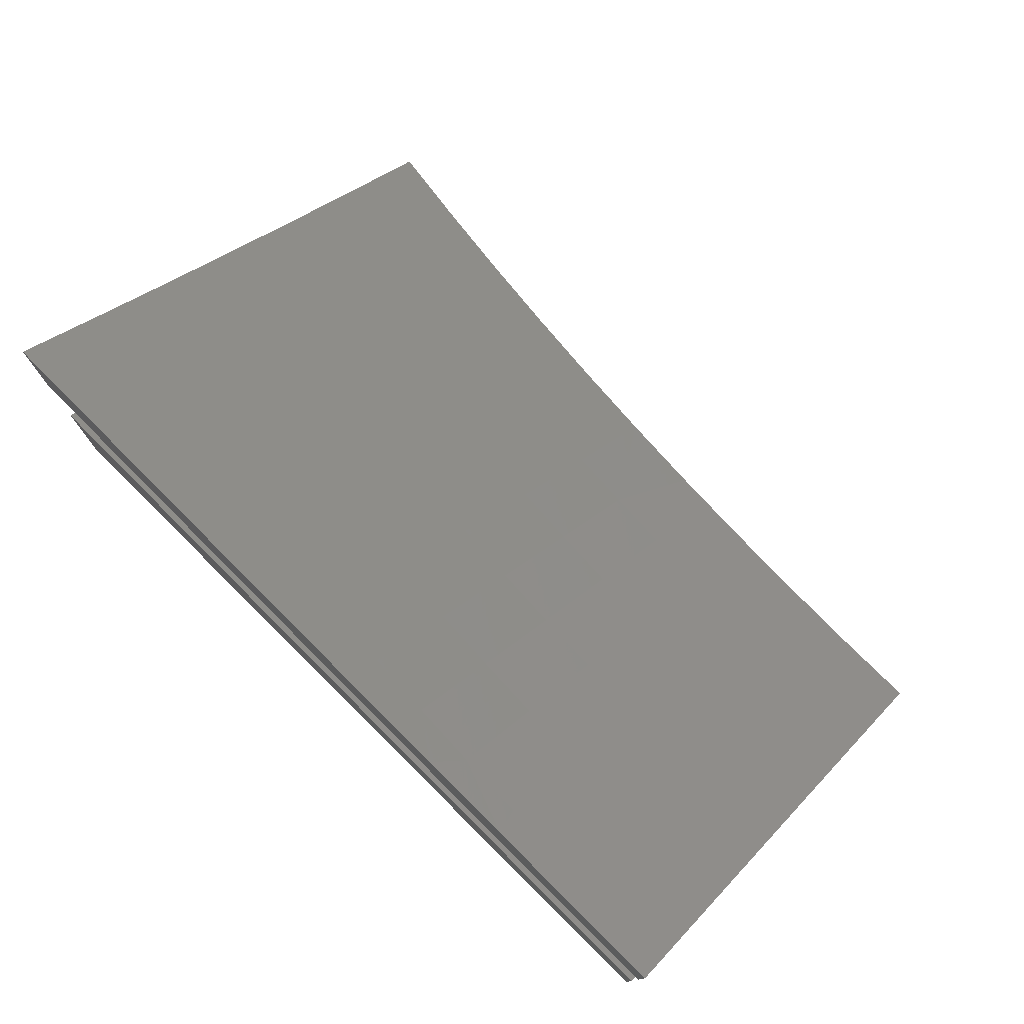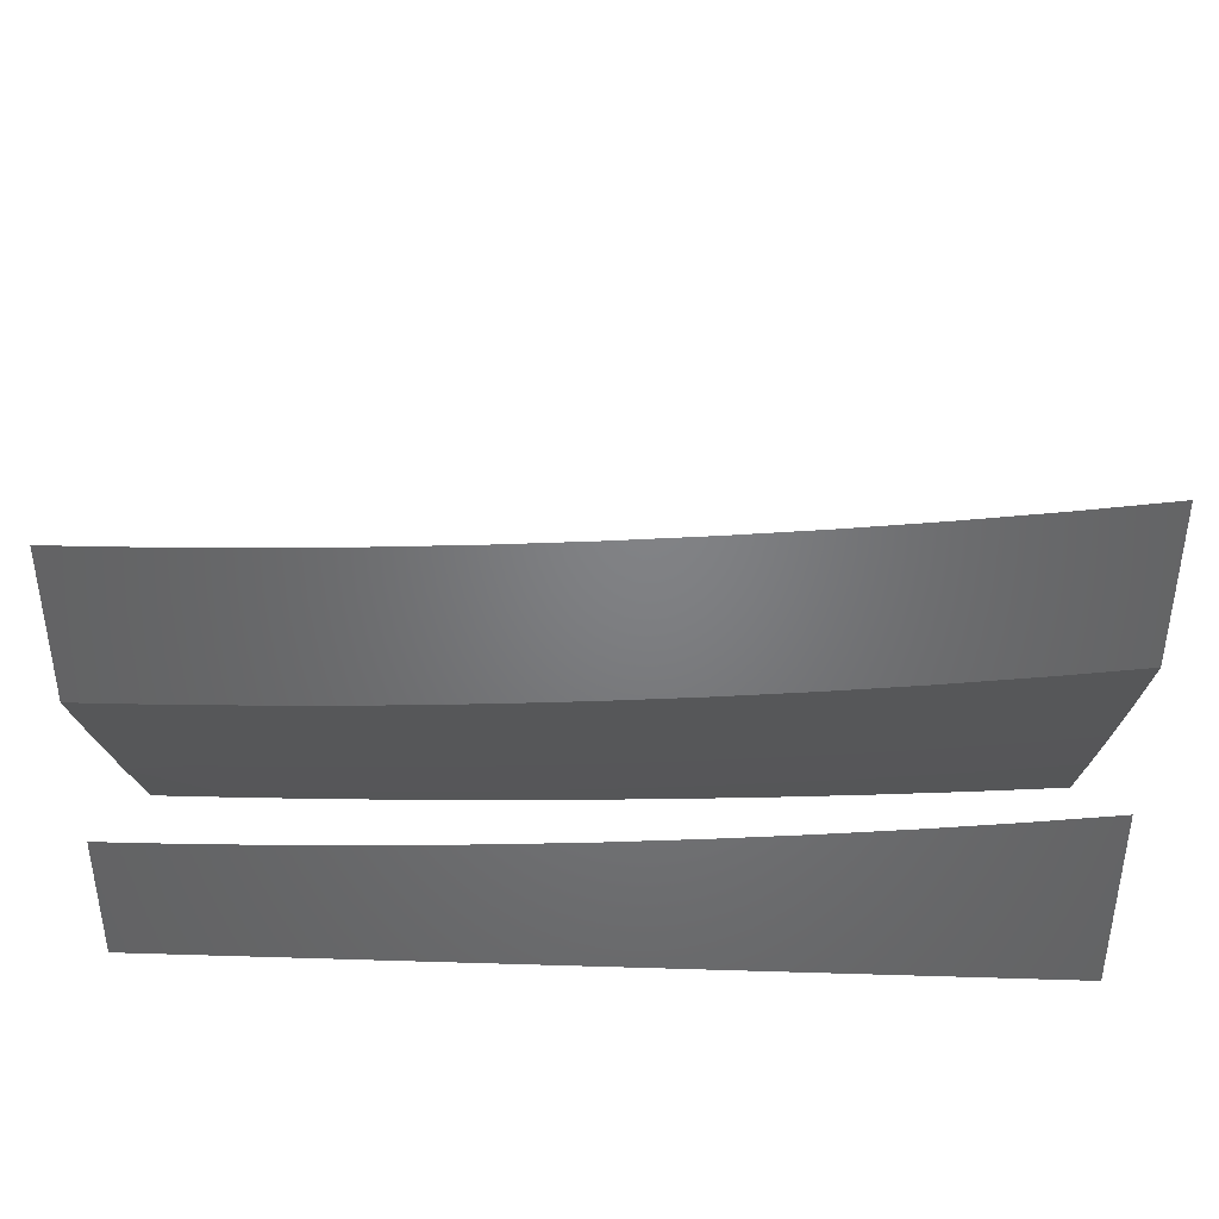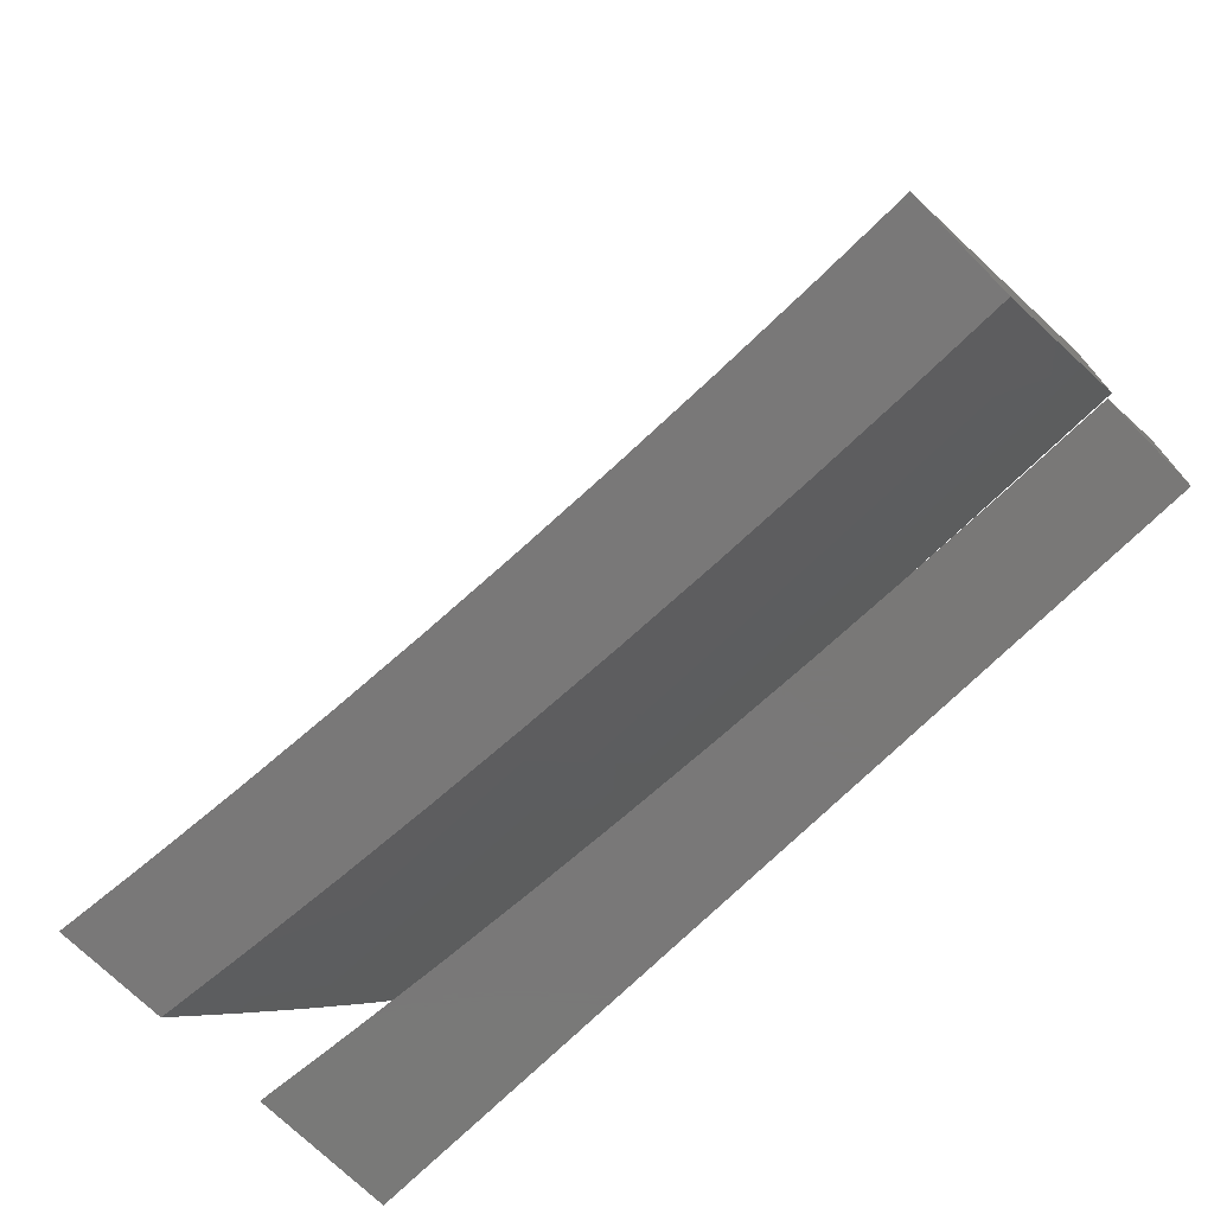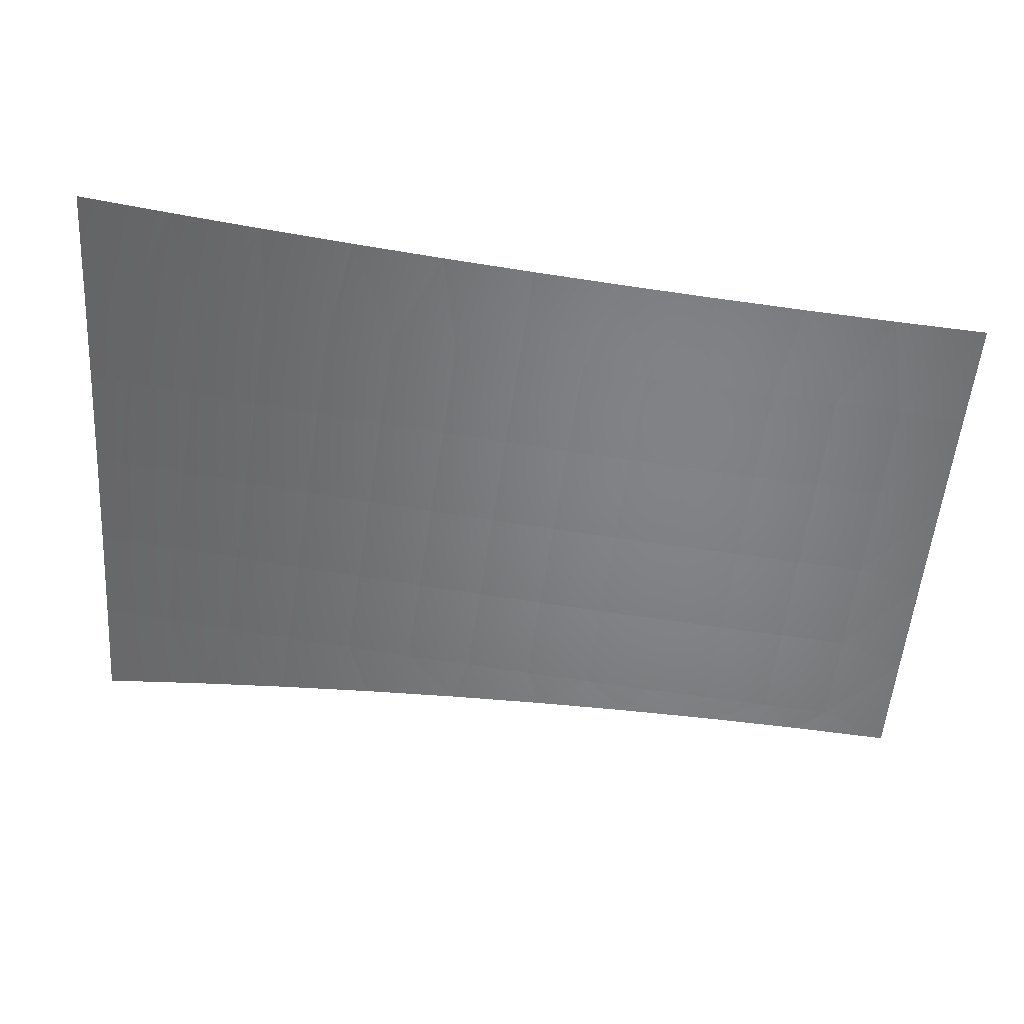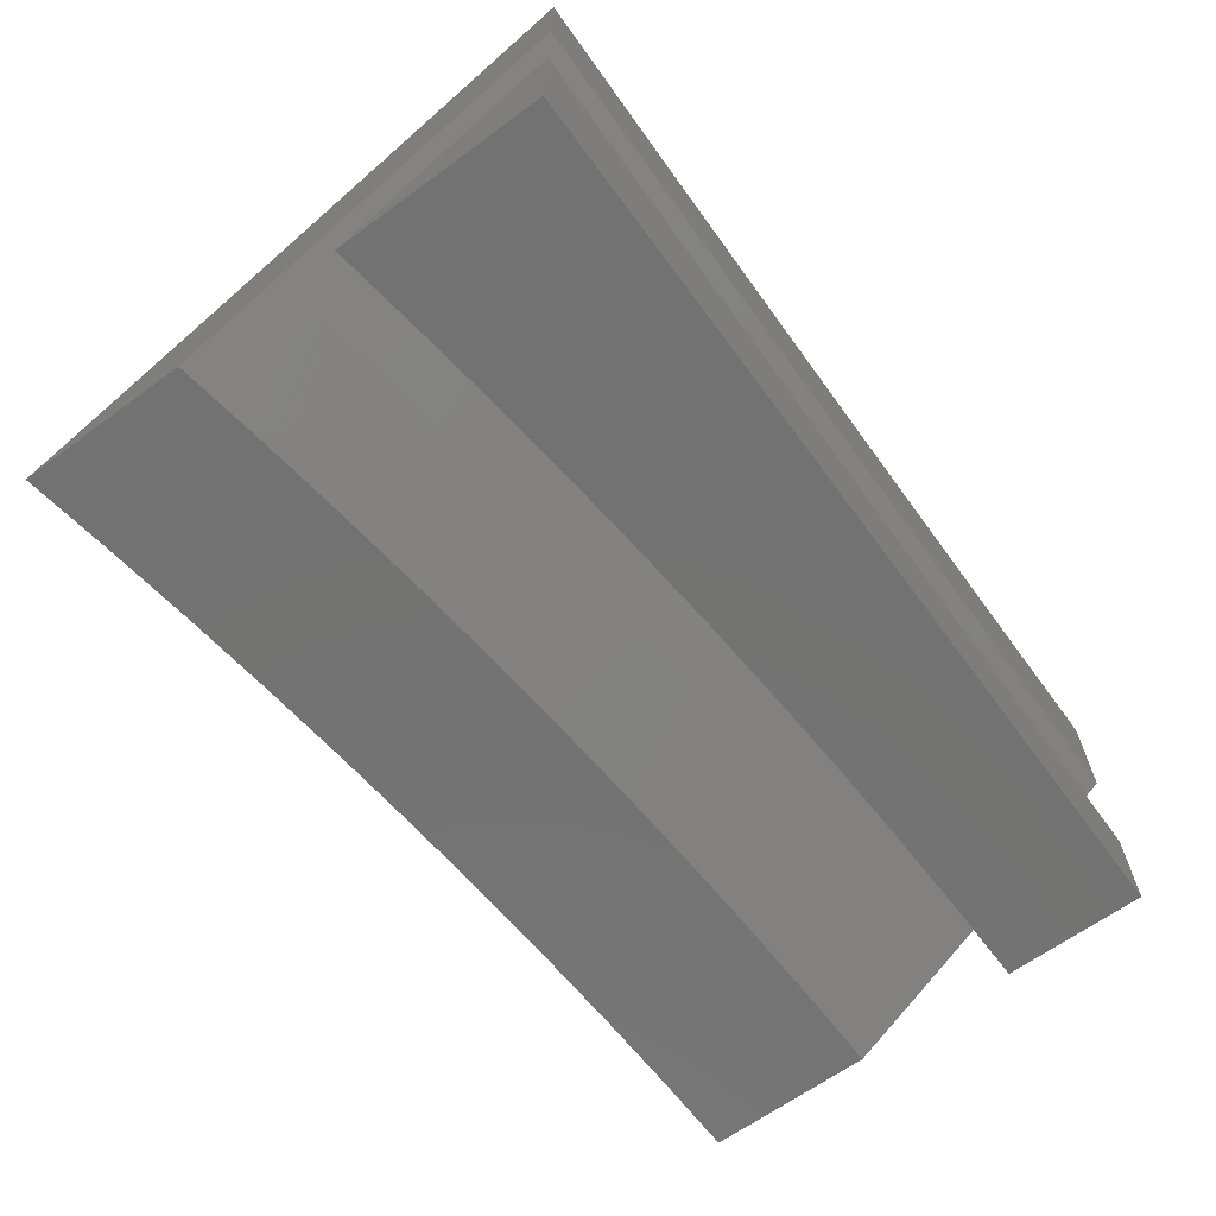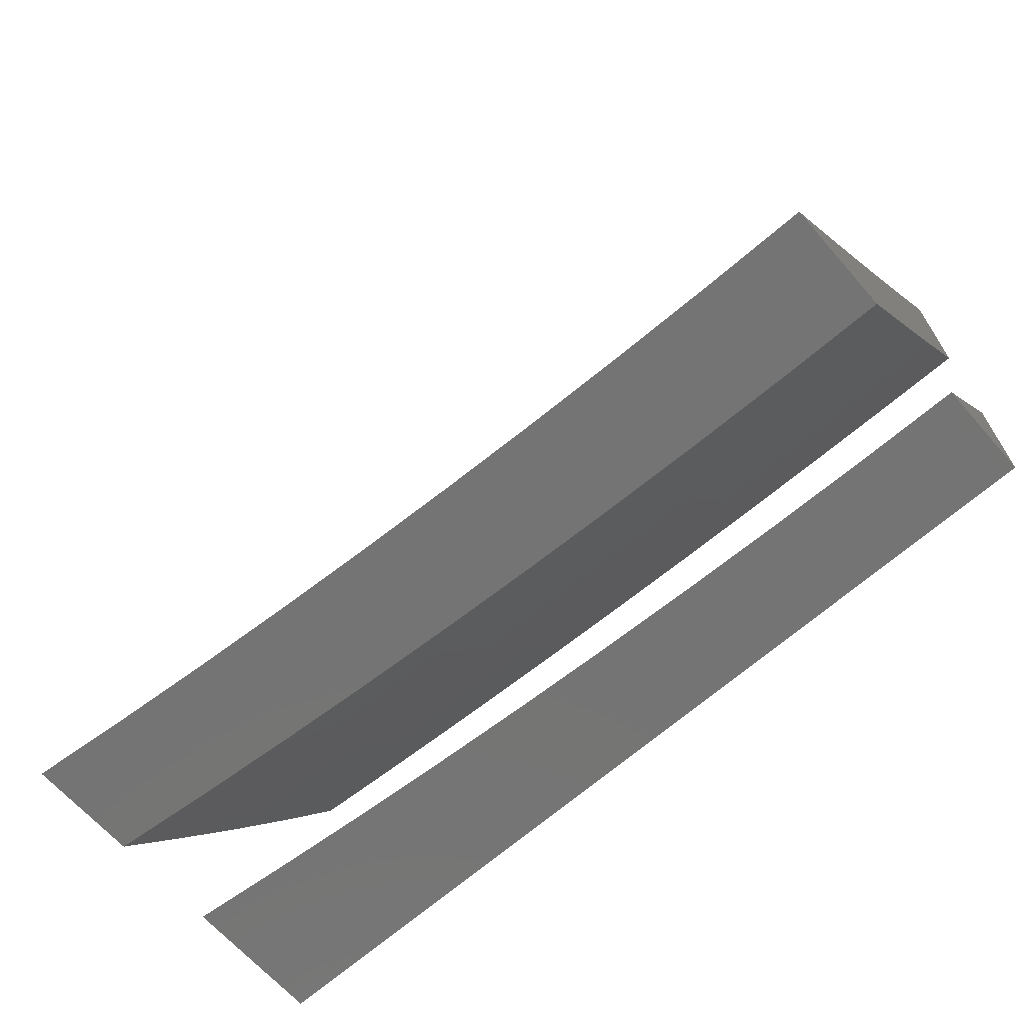
<metadata>
{"format":"stl","ext":"stl","renderer":"f3d","projection":"perspective","resolution":1024,"background":"white","views":[{"elev":75.6,"azim":44.7,"up":"+Z"},{"elev":39.1,"azim":-177.8,"up":"+Y"},{"elev":-71.3,"azim":44.9,"up":"+Y"},{"elev":72.7,"azim":7.3,"up":"+Y"},{"elev":-64.8,"azim":-53.7,"up":"+Z"},{"elev":-66.5,"azim":41.4,"up":"+Y"}]}
</metadata>
<code>
# stl→obj: 198 verts, 388 faces
v -1 -6.902 -9.665
v -1 -7 -9.595
v -0.9235 -6.913 -9.665
v -0.8892 -7 -9.606
v -0.8469 -6.923 -9.665
v -0.7783 -7 -9.616
v -0.7707 -6.932 -9.665
v -0.6935 -6.94 -9.665
v -0.7598 -6.835 -9.734
v -0.6838 -6.843 -9.734
v -0.7489 -6.737 -9.802
v -0.6741 -6.745 -9.802
v -0.7379 -6.639 -9.869
v -0.6642 -6.647 -9.869
v -0.7268 -6.54 -9.935
v -0.6543 -6.548 -9.935
v -0.7014 -6.442 -10
v -0.6015 -6.452 -10
v -0.5818 -6.554 -9.935
v -0.5015 -6.461 -10
v -0.5093 -6.56 -9.935
v -0.4366 -6.566 -9.935
v -0.517 -6.66 -9.869
v -0.4432 -6.665 -9.869
v -0.5246 -6.758 -9.802
v -0.4498 -6.764 -9.802
v -0.5322 -6.856 -9.734
v -0.4563 -6.862 -9.734
v -0.5398 -6.953 -9.665
v -0.4628 -6.959 -9.665
v -0.5562 -7 -9.631
v -0.4451 -7 -9.637
v -0.6673 -7 -9.624
v -0.6167 -6.947 -9.665
v -0.6081 -6.85 -9.734
v -0.3857 -6.964 -9.665
v -0.3339 -7 -9.641
v -0.3086 -6.967 -9.665
v -0.2226 -7 -9.644
v -0.2315 -6.97 -9.665
v -0.1544 -6.973 -9.665
v -0.1522 -6.875 -9.734
v -0.0761 -6.876 -9.734
v -0.07502 -6.778 -9.802
v 0 -6.794 -9.791
v 0 -6.69 -9.862
v -0.1113 -7 -9.646
v -0.07718 -6.974 -9.665
v 0 -6.897 -9.72
v 0 -7 -9.647
v -0.07392 -6.679 -9.869
v 0 -6.585 -9.932
v -0.07282 -6.58 -9.935
v 0 -6.48 -10
v -0.1004 -6.479 -10
v -0.1456 -6.579 -9.935
v -0.2008 -6.477 -10
v -0.2184 -6.577 -9.935
v -0.3011 -6.473 -10
v -0.2912 -6.574 -9.935
v -0.3639 -6.57 -9.935
v -0.3694 -6.669 -9.869
v -0.4013 -6.468 -10
v -0.8012 -6.43 -10
v -0.7991 -6.531 -9.935
v -0.8112 -6.63 -9.869
v -0.8232 -6.728 -9.802
v -0.8351 -6.826 -9.734
v -0.8713 -6.522 -9.935
v -0.9007 -6.417 -10
v -0.9435 -6.512 -9.935
v -1 -6.402 -10
v -1 -6.504 -9.935
v -1 -6.604 -9.869
v -0.9577 -6.611 -9.869
v -0.8845 -6.621 -9.869
v -0.8976 -6.719 -9.802
v -1 -6.704 -9.802
v -0.9719 -6.708 -9.802
v -0.9106 -6.816 -9.734
v -1 -6.804 -9.734
v -0.986 -6.806 -9.734
v -0.5994 -6.752 -9.802
v -0.5906 -6.654 -9.869
v -0.3749 -6.768 -9.802
v -0.3803 -6.866 -9.734
v -0.3 -6.772 -9.802
v -0.3043 -6.87 -9.734
v -0.225 -6.775 -9.802
v -0.2283 -6.873 -9.734
v -0.15 -6.777 -9.802
v -0.2956 -6.673 -9.869
v -0.2217 -6.676 -9.869
v -0.1478 -6.678 -9.869
v 0 -6.889 -9.848
v 0 -7 -9.77
v -0.075 -6.97 -9.791
v -0.1113 -7 -9.769
v -0.15 -6.969 -9.791
v -0.2226 -7 -9.767
v -0.225 -6.967 -9.791
v -0.2999 -6.964 -9.791
v -0.2955 -6.862 -9.862
v -0.3694 -6.859 -9.862
v -0.3639 -6.757 -9.931
v -0.4365 -6.752 -9.931
v -0.4013 -6.651 -10
v -0.5014 -6.644 -10
v -0.5092 -6.747 -9.931
v -0.5817 -6.741 -9.931
v -0.5169 -6.849 -9.862
v -0.5905 -6.843 -9.862
v -0.5245 -6.95 -9.791
v -0.5993 -6.944 -9.791
v -0.5562 -7 -9.754
v -0.6673 -7 -9.747
v -0.3338 -7 -9.764
v -0.3748 -6.96 -9.791
v -0.4431 -6.854 -9.862
v -0.4451 -7 -9.76
v -0.4497 -6.956 -9.791
v -0.7783 -7 -9.739
v -0.7486 -6.93 -9.791
v -0.674 -6.938 -9.791
v -0.6641 -6.836 -9.862
v -0.6542 -6.735 -9.931
v -0.6015 -6.636 -10
v -0.8231 -6.921 -9.791
v -0.8892 -7 -9.73
v -0.8975 -6.912 -9.791
v -1 -7 -9.719
v -0.9718 -6.902 -9.791
v -1 -6.898 -9.791
v -0.9577 -6.802 -9.862
v -1 -6.795 -9.862
v -0.9434 -6.7 -9.931
v -1 -6.692 -9.931
v -1 -6.588 -10
v -0.9006 -6.602 -10
v -0.8713 -6.71 -9.931
v -0.8844 -6.811 -9.862
v -0.8111 -6.821 -9.862
v -0.8011 -6.615 -10
v -0.799 -6.719 -9.931
v -0.7377 -6.829 -9.862
v -0.7014 -6.626 -10
v -0.7267 -6.727 -9.931
v -0.301 -6.657 -10
v -0.2911 -6.76 -9.931
v -0.2217 -6.865 -9.862
v -0.2007 -6.66 -10
v -0.2184 -6.763 -9.931
v -0.1478 -6.867 -9.862
v -0.1456 -6.765 -9.931
v -0.1004 -6.663 -10
v -0.07281 -6.766 -9.931
v 0 -6.663 -10
v 0 -6.776 -9.924
v -0.07391 -6.868 -9.862
v 0 -7 -9.892
v -0.1113 -7 -9.891
v 0 -7 -10
v -0.2226 -7 -9.89
v -0.3338 -7 -9.886
v -1 -7 -10
v -0.445 -7 -9.882
v -0.5562 -7 -9.877
v -0.6673 -7 -9.87
v -0.7783 -7 -9.862
v -0.8892 -7 -9.852
v -1 -7 -9.842
v -1 -6.924 -9.895
v -1 -6.847 -9.948
v -1 -6.77 -10
v -0.9006 -6.784 -10
v -0.801 -6.796 -10
v -0.7013 -6.807 -10
v -0.6014 -6.817 -10
v -0.5013 -6.825 -10
v -0.4012 -6.831 -10
v -0.301 -6.837 -10
v -0.2007 -6.84 -10
v -0.1004 -6.843 -10
v 0 -6.843 -10
v 0 -6.896 -9.964
v 0 -6.948 -9.928
v -0.939 -6.894 -9.922
v -0.8612 -6.904 -9.922
v -0.7832 -6.913 -9.922
v -0.7052 -6.922 -9.922
v -0.6271 -6.929 -9.922
v -0.5489 -6.936 -9.922
v -0.4706 -6.942 -9.922
v -0.3922 -6.947 -9.922
v -0.3139 -6.951 -9.922
v -0.2354 -6.954 -9.922
v -0.157 -6.956 -9.922
v -0.07849 -6.957 -9.922
f 1 2 3
f 3 2 4
f 3 4 5
f 5 4 6
f 5 6 7
f 7 6 8
f 7 8 9
f 9 8 10
f 9 10 11
f 11 10 12
f 11 12 13
f 13 12 14
f 13 14 15
f 15 14 16
f 15 16 17
f 17 16 18
f 18 16 19
f 18 19 20
f 20 19 21
f 20 21 22
f 22 21 23
f 22 23 24
f 24 23 25
f 24 25 26
f 26 25 27
f 26 27 28
f 28 27 29
f 28 29 30
f 30 29 31
f 30 31 32
f 6 33 8
f 8 33 34
f 8 34 35
f 35 34 27
f 35 27 25
f 33 31 34
f 34 31 29
f 34 29 27
f 30 32 36
f 36 32 37
f 36 37 38
f 38 37 39
f 38 39 40
f 40 39 41
f 40 41 42
f 42 41 43
f 42 43 44
f 44 43 45
f 44 45 46
f 39 47 41
f 41 47 48
f 41 48 43
f 43 48 49
f 43 49 45
f 47 50 48
f 48 50 49
f 44 46 51
f 51 46 52
f 51 52 53
f 53 52 54
f 53 54 55
f 53 55 56
f 56 55 57
f 56 57 58
f 58 57 59
f 58 59 60
f 60 59 61
f 60 61 62
f 62 61 24
f 62 24 26
f 59 63 61
f 61 63 22
f 61 22 24
f 63 20 22
f 17 64 15
f 15 64 65
f 15 65 13
f 13 65 66
f 13 66 11
f 11 66 67
f 11 67 9
f 9 67 68
f 9 68 7
f 7 68 5
f 65 64 69
f 69 64 70
f 69 70 71
f 71 70 72
f 71 72 73
f 73 74 71
f 71 74 75
f 71 75 76
f 76 75 77
f 76 77 66
f 66 77 67
f 74 78 75
f 75 78 79
f 75 79 77
f 77 79 80
f 77 80 67
f 67 80 68
f 78 81 79
f 79 81 82
f 79 82 80
f 80 82 1
f 80 1 3
f 81 1 82
f 69 71 76
f 68 80 3
f 5 68 3
f 65 69 76
f 65 76 66
f 8 35 10
f 10 35 83
f 10 83 12
f 12 83 84
f 12 84 14
f 14 84 19
f 14 19 16
f 35 25 83
f 83 25 23
f 83 23 84
f 84 23 21
f 84 21 19
f 26 28 85
f 85 28 86
f 85 86 87
f 87 86 88
f 87 88 89
f 89 88 90
f 89 90 91
f 91 90 42
f 91 42 44
f 28 30 86
f 86 30 36
f 86 36 88
f 88 36 38
f 88 38 90
f 90 38 40
f 90 40 42
f 26 85 62
f 62 85 92
f 62 92 60
f 60 92 58
f 92 85 87
f 92 87 93
f 93 87 89
f 93 89 94
f 94 89 91
f 94 91 51
f 51 91 44
f 58 93 56
f 56 93 94
f 56 94 53
f 53 94 51
f 93 58 92
f 95 96 97
f 97 96 98
f 97 98 99
f 99 98 100
f 99 100 101
f 101 100 102
f 101 102 103
f 103 102 104
f 103 104 105
f 105 104 106
f 105 106 107
f 107 106 108
f 108 106 109
f 108 109 110
f 110 109 111
f 110 111 112
f 112 111 113
f 112 113 114
f 114 113 115
f 114 115 116
f 100 117 102
f 102 117 118
f 102 118 104
f 104 118 119
f 104 119 106
f 106 119 109
f 117 120 118
f 118 120 121
f 118 121 119
f 119 121 111
f 119 111 109
f 121 120 113
f 113 120 115
f 122 123 116
f 116 123 124
f 116 124 114
f 114 124 125
f 114 125 112
f 112 125 126
f 112 126 110
f 110 126 127
f 110 127 108
f 123 122 128
f 128 122 129
f 128 129 130
f 130 129 131
f 130 131 132
f 132 131 133
f 132 133 134
f 134 133 135
f 134 135 136
f 136 135 137
f 136 137 138
f 138 139 136
f 136 139 140
f 136 140 141
f 141 140 142
f 141 142 128
f 128 142 123
f 139 143 140
f 140 143 144
f 140 144 142
f 142 144 145
f 142 145 123
f 123 145 124
f 143 146 144
f 144 146 147
f 144 147 145
f 145 147 125
f 145 125 124
f 147 146 126
f 126 146 127
f 107 148 105
f 105 148 149
f 105 149 103
f 103 149 150
f 103 150 101
f 101 150 99
f 148 151 149
f 149 151 152
f 149 152 150
f 150 152 153
f 150 153 99
f 99 153 97
f 152 151 154
f 154 151 155
f 154 155 156
f 156 155 157
f 156 157 158
f 156 158 159
f 159 158 95
f 159 95 97
f 154 156 159
f 154 159 153
f 153 159 97
f 152 154 153
f 113 111 121
f 147 126 125
f 128 130 141
f 141 130 134
f 141 134 136
f 132 134 130
f 54 52 157
f 157 52 158
f 158 52 46
f 158 46 45
f 158 45 95
f 95 45 49
f 95 49 96
f 96 49 50
f 96 50 98
f 98 50 47
f 98 47 100
f 100 47 39
f 100 39 117
f 117 39 120
f 120 39 37
f 120 37 115
f 115 37 32
f 115 32 116
f 116 32 122
f 122 32 31
f 122 31 129
f 129 31 33
f 129 33 131
f 131 33 6
f 131 6 4
f 4 2 131
f 72 70 138
f 138 70 64
f 138 64 17
f 138 17 139
f 139 17 18
f 139 18 143
f 143 18 20
f 143 20 146
f 146 20 63
f 146 63 127
f 127 63 108
f 108 63 59
f 108 59 107
f 107 59 57
f 107 57 148
f 148 57 151
f 151 57 55
f 151 55 155
f 155 55 54
f 155 54 157
f 2 1 131
f 131 1 133
f 133 1 81
f 133 81 135
f 135 81 78
f 135 78 137
f 137 78 74
f 137 74 73
f 72 138 73
f 73 138 137
f 160 161 162
f 162 161 163
f 162 163 164
f 162 164 165
f 165 164 166
f 165 166 167
f 167 168 165
f 165 168 169
f 165 169 170
f 170 171 165
f 171 172 165
f 165 172 173
f 165 173 174
f 174 175 165
f 165 175 176
f 165 176 177
f 177 178 165
f 165 178 179
f 165 179 180
f 165 180 162
f 162 180 181
f 162 181 182
f 182 183 162
f 162 183 184
f 184 185 162
f 162 185 186
f 162 186 160
f 172 171 187
f 187 171 170
f 187 170 188
f 188 170 169
f 188 169 189
f 189 169 190
f 189 190 177
f 177 190 191
f 177 191 178
f 178 191 192
f 178 192 179
f 179 192 193
f 179 193 180
f 180 193 194
f 180 194 181
f 181 194 195
f 181 195 196
f 196 195 163
f 196 163 197
f 197 163 161
f 197 161 198
f 198 161 160
f 198 160 186
f 169 168 190
f 190 168 191
f 168 167 191
f 191 167 192
f 192 167 193
f 193 167 166
f 193 166 194
f 194 166 164
f 194 164 195
f 195 164 163
f 186 185 198
f 198 185 183
f 198 183 197
f 197 183 182
f 197 182 196
f 196 182 181
f 185 184 183
f 177 176 189
f 189 176 188
f 176 175 188
f 188 175 187
f 174 173 175
f 175 173 187
f 173 172 187

</code>
